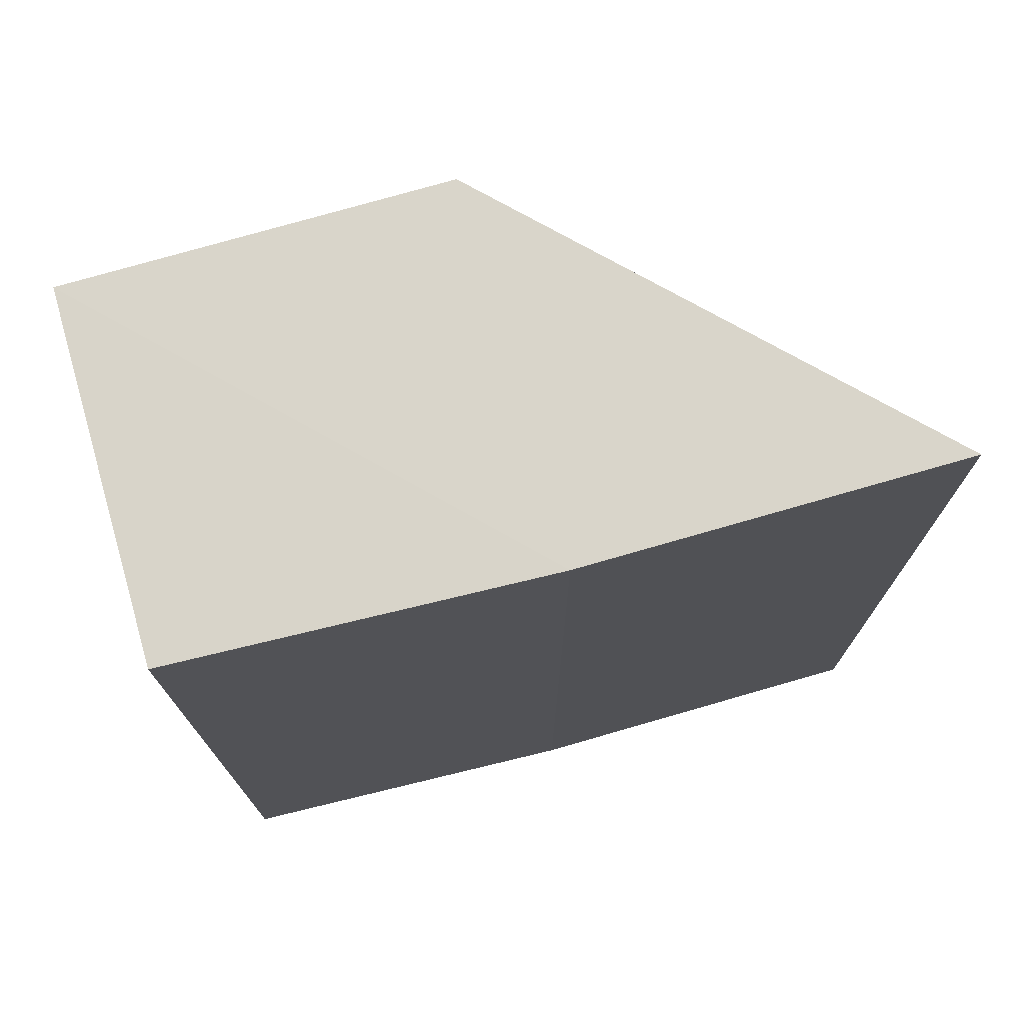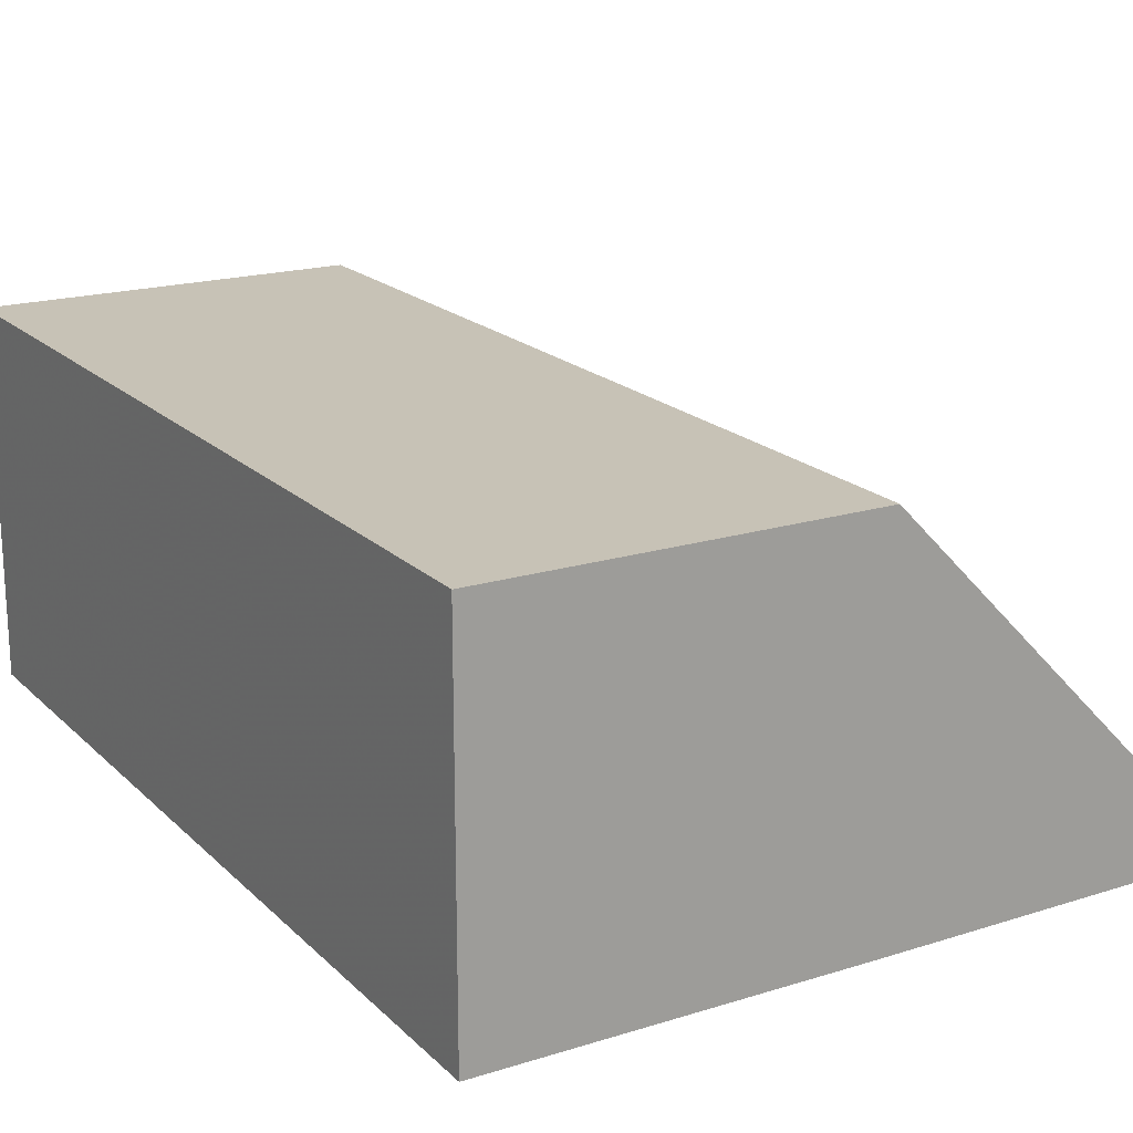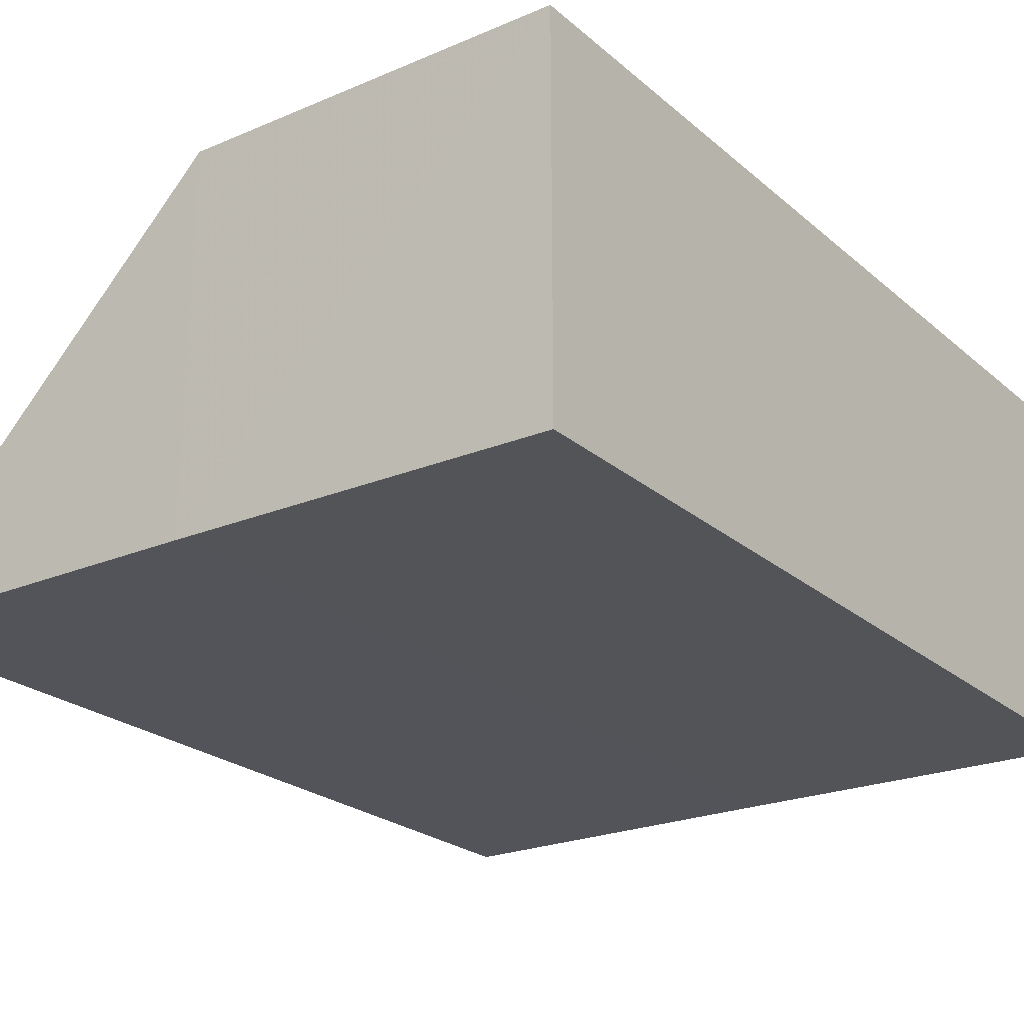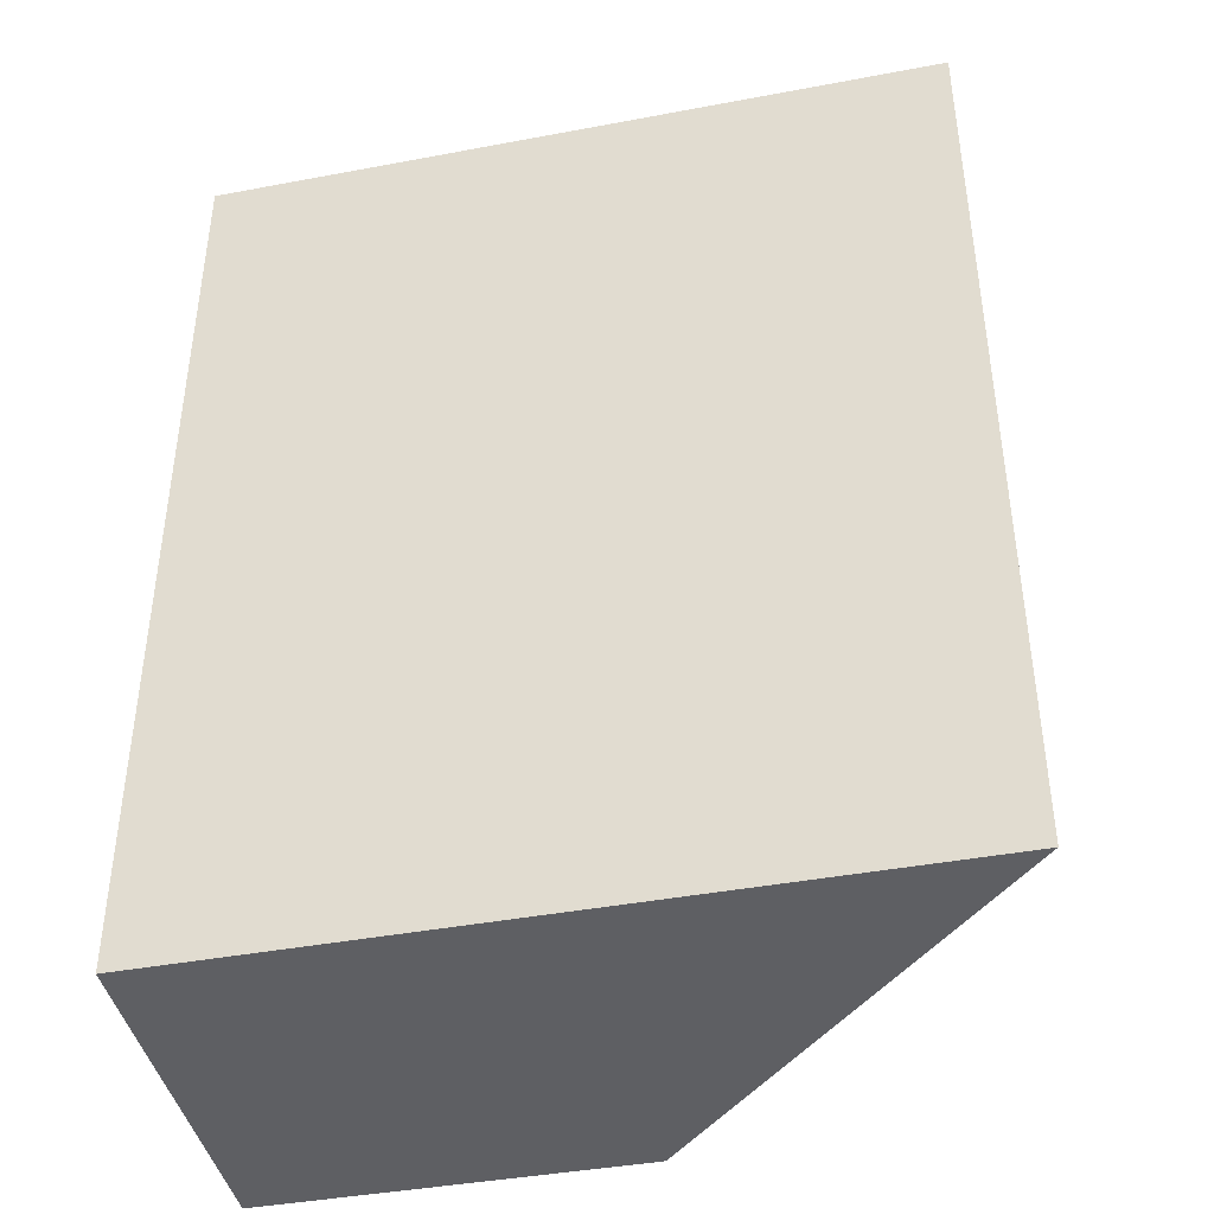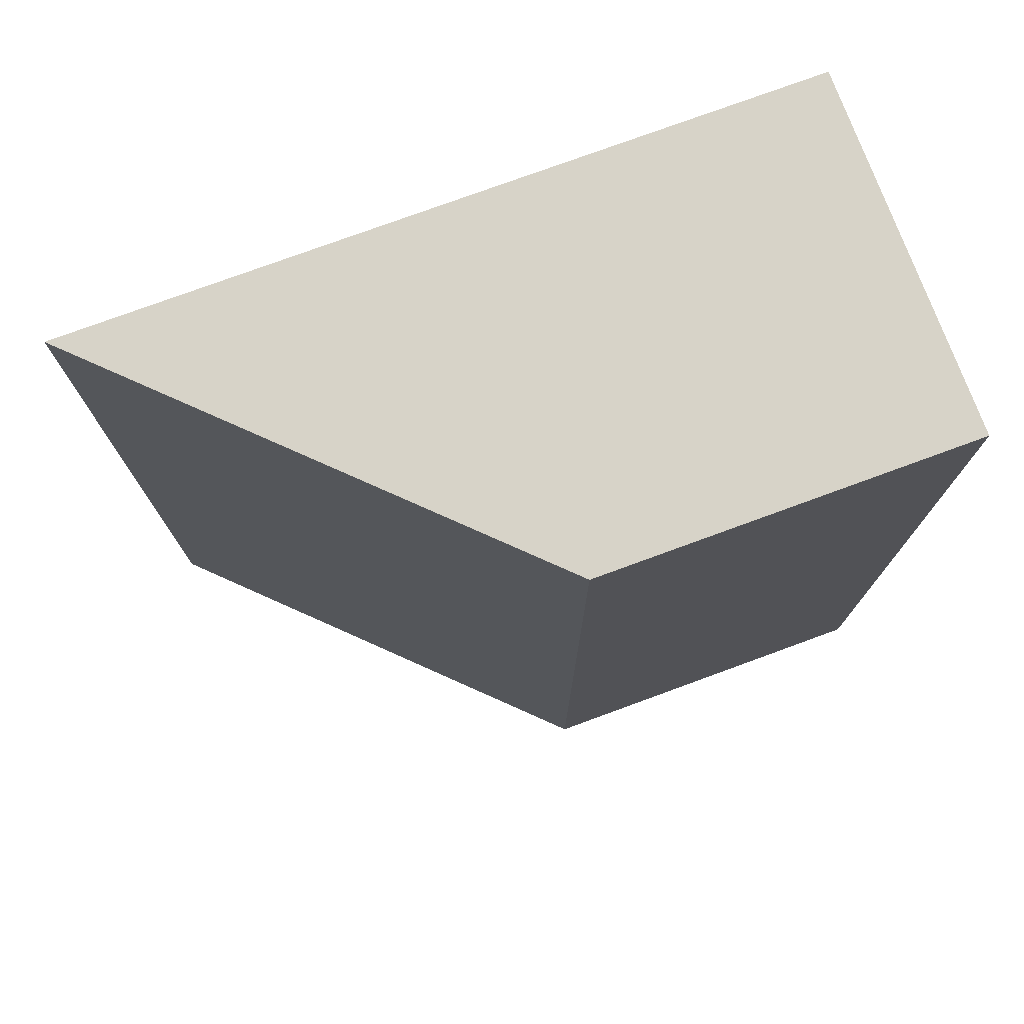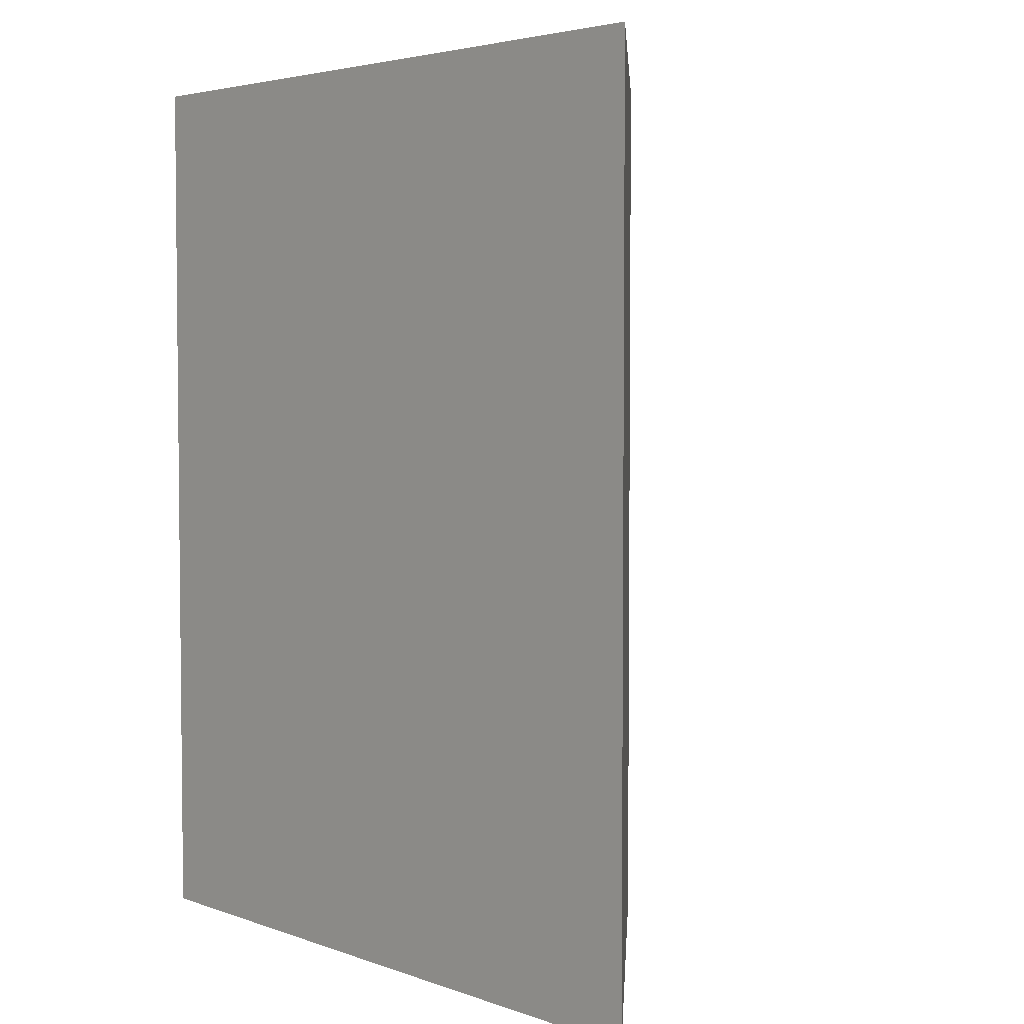
<metadata>
{"format":"obj","ext":"obj","renderer":"f3d","projection":"perspective","resolution":1024,"background":"white","views":[{"elev":74.4,"azim":-14.9,"up":"+Z"},{"elev":19.1,"azim":-31.0,"up":"+Y"},{"elev":-23.5,"azim":-144.2,"up":"+Y"},{"elev":-41.5,"azim":12.7,"up":"+Z"},{"elev":76.9,"azim":159.5,"up":"+Z"},{"elev":3.9,"azim":49.2,"up":"+Z"}]}
</metadata>
<code>
o 11174
v 2174 1870 7.363
v 2174 1870 7.363
v 2174 1870 7.387
v 2174 1870 7.387
v 2174 1870 7.387
v 2174 1870 7.387
v 2174 1870 7.387
v 2174 1870 7.363
v 2174 1870 7.387
v 2174 1870 7.363
v 2174 1870 7.363
v 2174 1870 7.387
v 2174 1870 7.387
v 2174 1870 7.387
v 2174 1870 7.363
v 2174 1870 7.363
v 2174 1870 7.363
v 2174 1870 7.363
v 2174 1870 7.387
v 2174 1870 7.363
v 2174 1870 7.363
v 2174 1870 7.387
v 2174 1870 7.363
v 2174 1870 7.363
v 2174 1870 7.363
v 2174 1870 7.387
v 2174 1870 7.387
v 2174 1870 7.387
v 2174 1870 7.363
v 2174 1870 7.363
v 2174 1870 7.363
f 1 2 3
f 3 4 5
f 6 7 4
f 8 1 9
f 1 10 11
f 12 11 13
f 14 15 12
f 16 17 14
f 17 18 19
f 20 11 21
f 9 20 22
f 23 21 24
f 22 25 26
f 22 5 27
f 28 29 27
f 30 31 28

</code>
